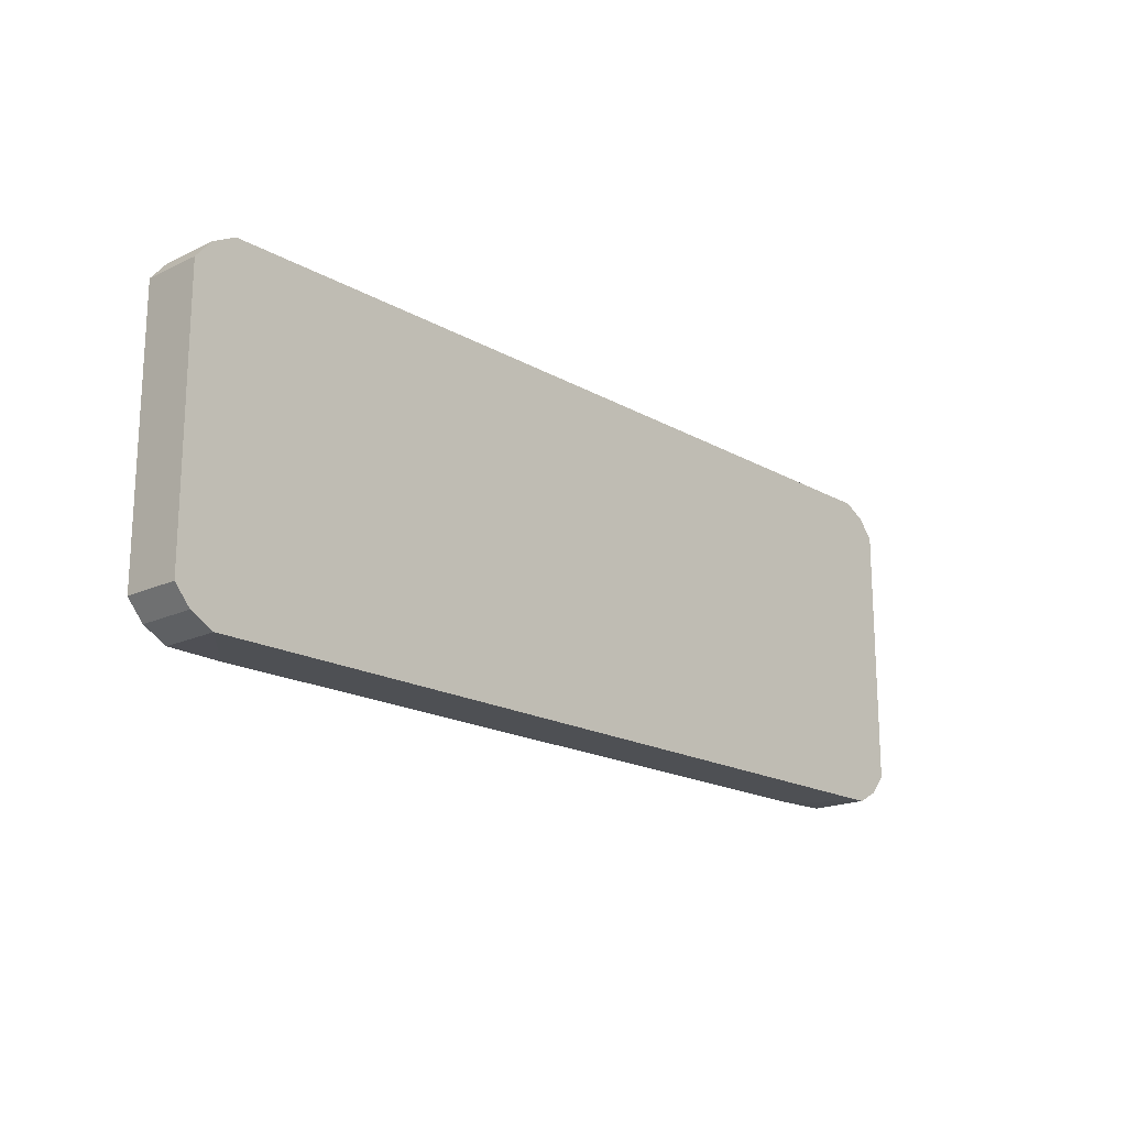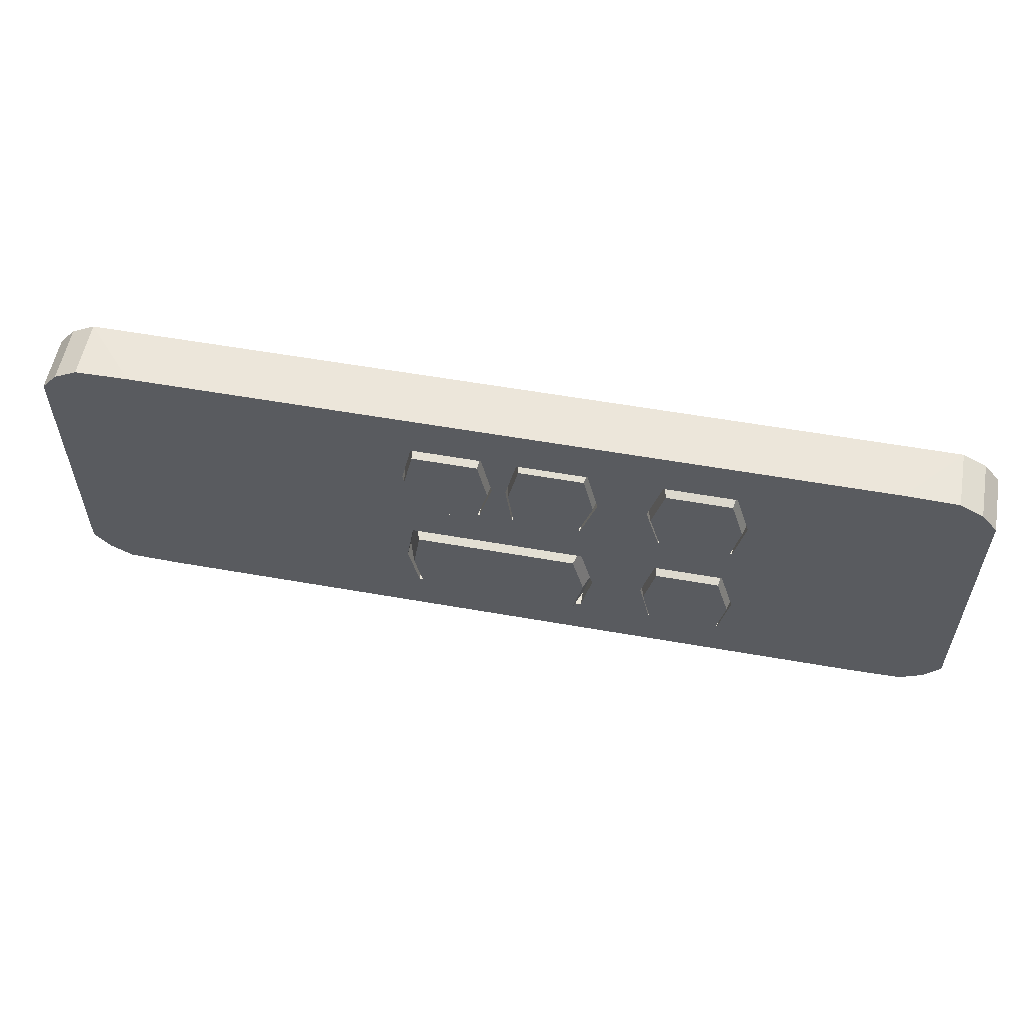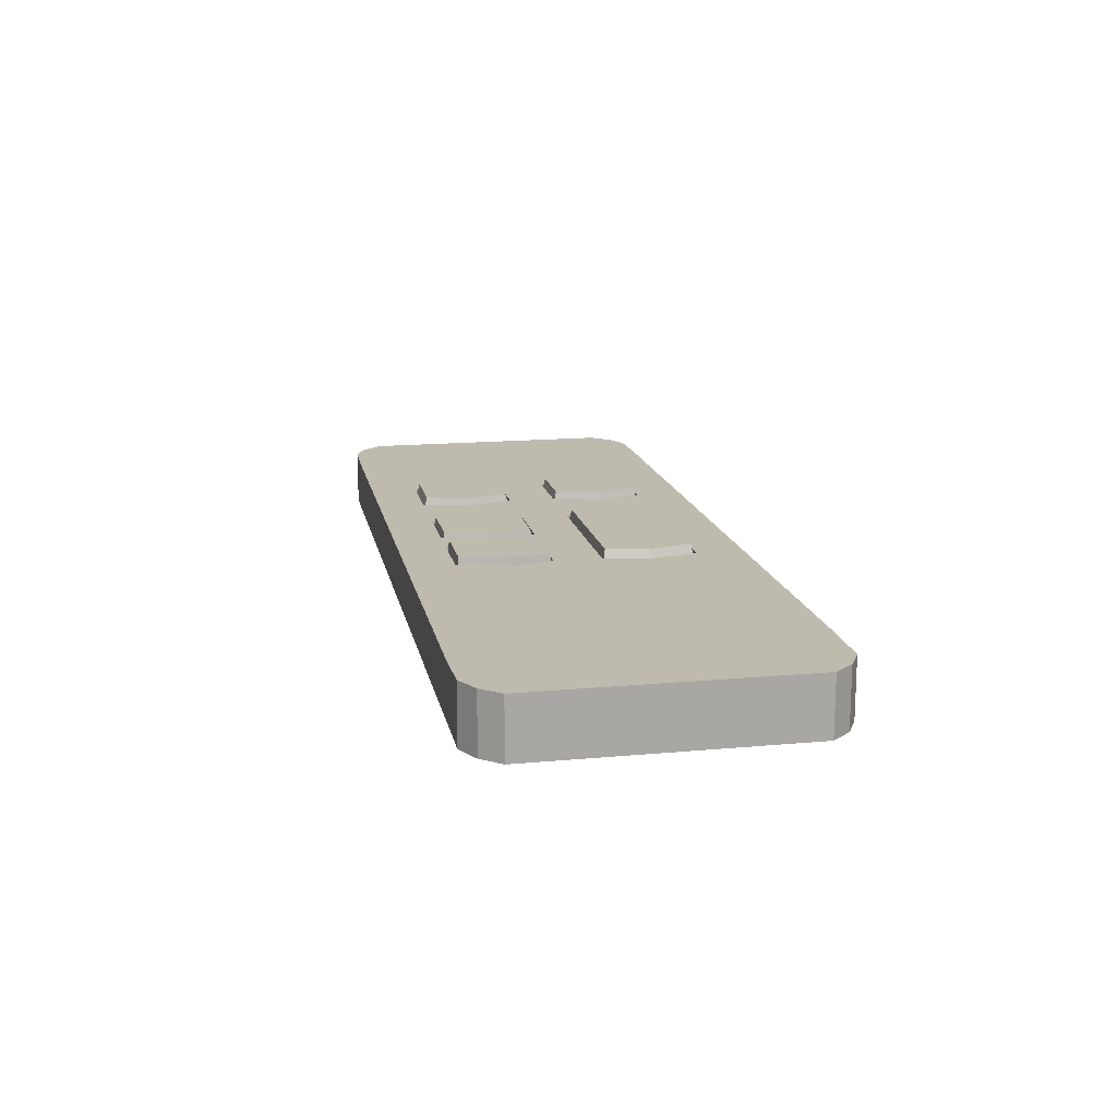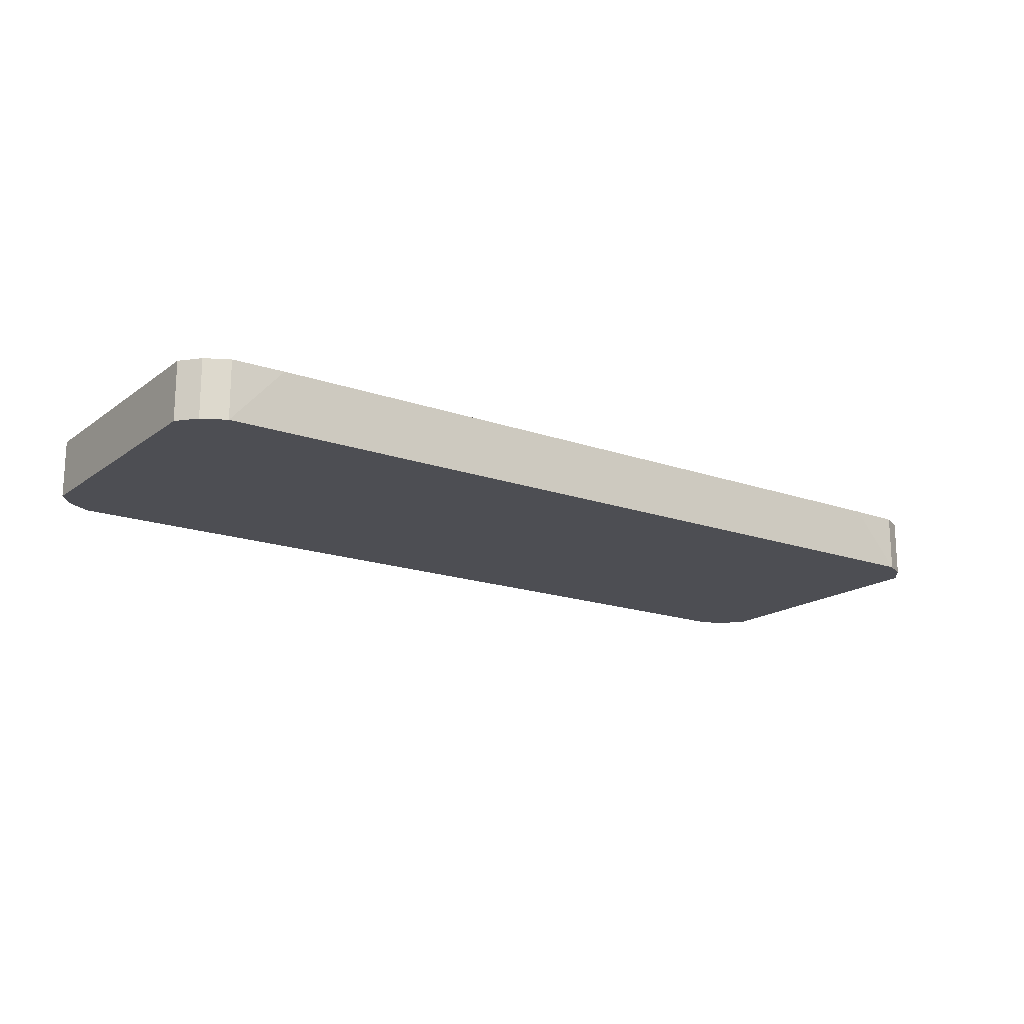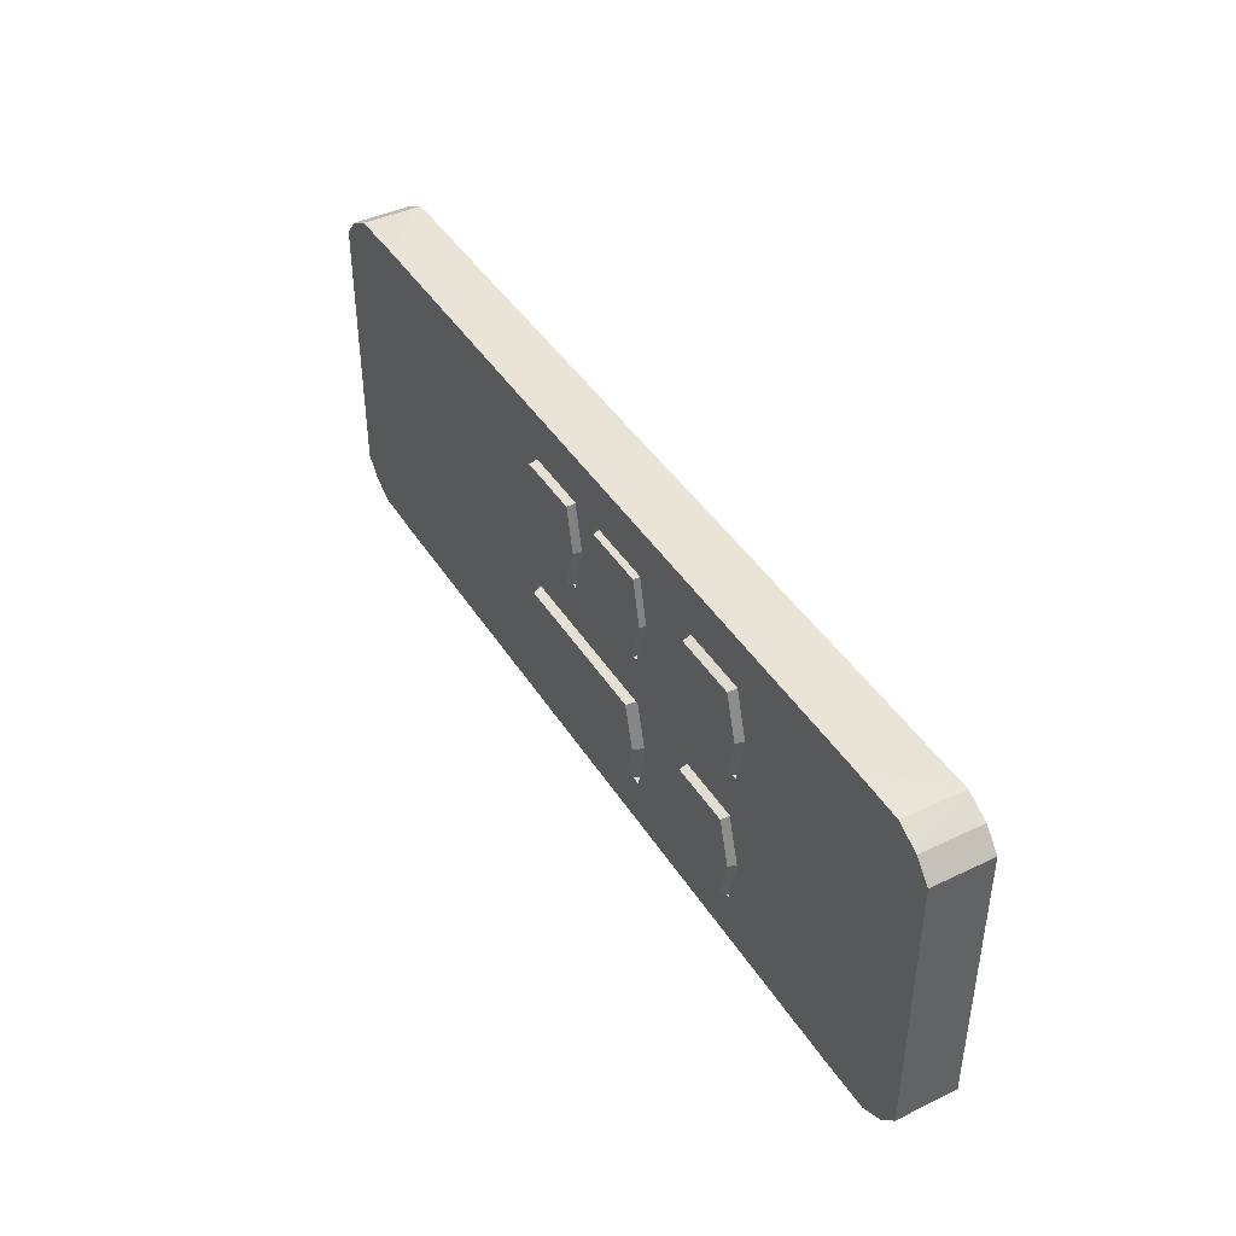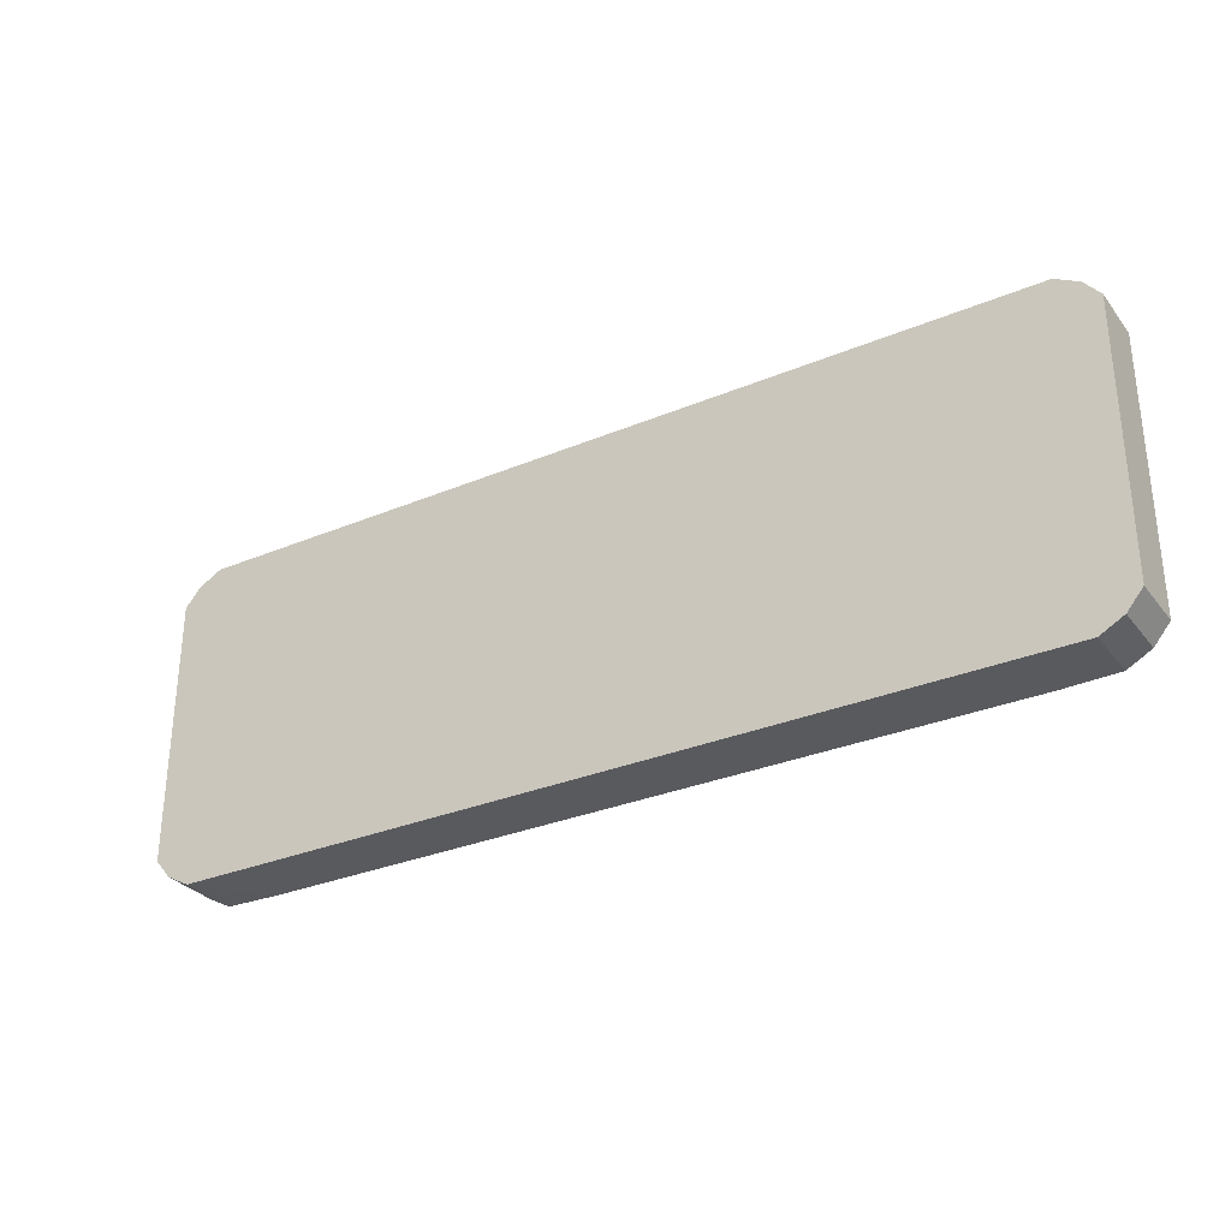
<metadata>
{"format":"obj","ext":"obj","renderer":"f3d","projection":"perspective","resolution":1024,"background":"white","views":[{"elev":-18.2,"azim":-47.6,"up":"+Z"},{"elev":56.3,"azim":-169.5,"up":"+Z"},{"elev":15.4,"azim":78.9,"up":"+Y"},{"elev":-17.4,"azim":-35.2,"up":"+Y"},{"elev":42.5,"azim":-119.8,"up":"+Z"},{"elev":-30.6,"azim":31.1,"up":"+Z"}]}
</metadata>
<code>
v -0.1731 0.02733 -0.07715
v -0.2157 0.02733 -0.06193
v -0.1976 0.02733 -0.07651
v -0.2083 0.02733 -0.07068
v -0.2157 0.000369 -0.06193
v -0.1976 0.000369 -0.07651
v -0.2083 0.000369 -0.07068
v -0.2157 0.02733 0.06193
v -0.1731 0.02733 0.07715
v -0.2083 0.02733 0.07068
v -0.1976 0.02733 0.07651
v -0.2157 0.000369 0.06193
v -0.1976 0.000369 0.07651
v -0.2083 0.000369 0.07068
v 0.2157 0.02733 -0.06193
v 0.1731 0.02733 -0.07715
v 0.2083 0.02733 -0.07068
v 0.1976 0.02733 -0.07651
v 0.2157 0.000369 -0.06193
v 0.1976 0.000369 -0.07651
v 0.2083 0.000369 -0.07068
v 0.1731 0.02733 0.07715
v 0.2157 0.02733 0.06193
v 0.1976 0.02733 0.07651
v 0.2083 0.02733 0.07068
v 0.2157 0.000369 0.06193
v 0.2083 0.000369 0.07068
v 0.1976 0.000369 0.07651
v -0.1731 0.02733 -0.05511
v -0.1731 0.02733 -0.01102
v -0.1731 0.02733 0.01102
v -0.1731 0.02733 0.05511
v 0.1731 0.02733 0.05511
v 0.1731 0.02733 0.03306
v 0.1731 0.02733 0.01102
v 0.1731 0.02733 -0.01102
v 0.1731 0.02733 -0.03306
v 0.1731 0.02733 -0.05511
v -0.071 0.02733 0.01102
v -0.07062 0.02733 0.05511
v -0.06446 0.02733 0.03306
v -0.07063 0.02733 -0.05511
v -0.07099 0.02733 -0.01102
v -0.06531 0.02733 -0.03306
v -0.1057 0.02733 0.01102
v -0.1106 0.02733 0.03306
v -0.1039 0.02733 0.05511
v -0.1097 0.02733 -0.03306
v -0.103 0.02733 -0.01102
v -0.1049 0.02733 -0.05511
v -0.1057 0.02294 0.01102
v -0.071 0.02294 0.01102
v -0.1039 0.02294 0.05511
v -0.07062 0.02294 0.05511
v -0.1106 0.02294 0.03306
v -0.06446 0.02294 0.03306
v -0.1049 0.02294 -0.05511
v -0.07063 0.02294 -0.05511
v -0.103 0.02294 -0.01102
v -0.07099 0.02294 -0.01102
v -0.1097 0.02294 -0.03306
v -0.06531 0.02294 -0.03306
v -0.1039 0.03048 0.01312
v -0.0726 0.03048 0.01312
v -0.1023 0.03048 0.053
v -0.07225 0.03048 0.053
v -0.1084 0.03048 0.03306
v -0.06668 0.03048 0.03306
v -0.1034 0.03048 -0.05322
v -0.07206 0.03048 -0.05322
v -0.1016 0.03048 -0.01291
v -0.0724 0.03048 -0.01291
v -0.1077 0.03048 -0.03306
v -0.0672 0.03048 -0.03306
v -0.0358 0.02733 -0.01102
v -0.04175 0.02733 -0.03306
v -0.03676 0.02733 -0.05511
v -0.0366 0.02733 0.05511
v -0.04175 0.02733 0.03306
v -0.03449 0.02733 0.01102
v 0.04623 0.02733 -0.01102
v 0.04972 0.02733 -0.03306
v 0.04479 0.02733 -0.05511
v 0.04444 0.02733 0.05511
v 0.04924 0.02733 0.03306
v 0.04542 0.02733 0.01102
v 0.01208 0.02733 0.05511
v 0.01338 0.02733 0.01102
v 0.007289 0.02733 0.03306
v -0.002072 0.02733 0.01102
v -0.004094 0.02733 0.05511
v 0.000943 0.02733 0.03306
v -0.0358 0.02017 -0.01102
v -0.04175 0.02017 -0.03306
v -0.03676 0.02017 -0.05511
v -0.04175 0.02017 0.03306
v -0.0366 0.02017 0.05511
v -0.03449 0.02017 0.01102
v 0.04623 0.02017 -0.01102
v 0.04972 0.02017 -0.03306
v 0.04479 0.02017 -0.05511
v 0.01208 0.02017 0.05511
v 0.04444 0.02017 0.05511
v 0.007289 0.02017 0.03306
v 0.04924 0.02017 0.03306
v 0.01338 0.02017 0.01102
v 0.04542 0.02017 0.01102
v -0.002072 0.02017 0.01102
v -0.004094 0.02017 0.05511
v 0.000943 0.02017 0.03306
v -0.03228 0.03083 -0.01295
v -0.03771 0.03083 -0.03306
v -0.03316 0.03083 -0.05318
v 0.04258 0.03083 -0.01295
v 0.04576 0.03083 -0.03306
v 0.04126 0.03083 -0.05318
v -0.03997 0.02942 0.03306
v -0.03524 0.02942 0.05333
v -0.03329 0.02942 0.0128
v -0.003492 0.02942 0.0128
v -0.005351 0.02942 0.05333
v -0.000721 0.02942 0.03306
v 0.01326 0.03057 0.05354
v 0.04331 0.03057 0.05354
v 0.00881 0.03057 0.03306
v 0.04777 0.03057 0.03306
v 0.01446 0.03057 0.01259
v 0.04422 0.03057 0.01259
v 0.04479 0.02733 -0.07715
v -0.03676 0.02733 -0.07715
v -0.07063 0.02733 -0.07715
v -0.1049 0.02733 -0.07715
v 0.004458 0.02733 -0.01102
v -0.1039 0.02733 0.07715
v -0.07062 0.02733 0.07715
v -0.0366 0.02733 0.07715
v -0.004094 0.02733 0.07715
v 0.01208 0.02733 0.07715
v 0.04444 0.02733 0.07715
v 0.06666 0.000369 0.07651
v 0.0183 0.000369 0.07651
v -0.002583 0.000369 0.07651
v -0.03613 0.000369 0.07651
v -0.07324 0.000369 0.07651
v -0.1214 0.000369 0.07651
v -0.1731 0.02733 -0.03313
v -0.1731 0.02733 0.0329
v 0.004418 0.02017 -0.01102
v 0.004397 0.03083 -0.01295
v 0.004148 0.03083 -0.05318
v 0.004271 0.03083 -0.03306
v 0.004065 0.02733 -0.05511
v 0.003812 0.02017 -0.05511
v 0.004547 0.02733 -0.07715
v -0.1128 0.000369 -0.07651
v -0.07121 0.000369 -0.07651
v -0.03361 0.000369 -0.07651
v 0.0149 0.000369 -0.07651
v 0.06647 0.000369 -0.07651
f 19 23 26
f 8 5 12
f 16 159 129
f 3 7 4
f 4 5 2
f 13 10 14
f 14 8 12
f 26 25 27
f 27 24 28
f 9 145 134
f 20 17 21
f 21 15 19
f 77 131 42
f 5 14 12
f 29 48 50
f 8 147 31
f 31 46 45
f 9 47 32
f 90 89 88
f 34 23 35
f 41 78 79
f 43 76 44
f 50 58 42
f 42 62 44
f 40 53 47
f 50 61 57
f 56 64 68
f 61 71 73
f 59 72 71
f 62 72 60
f 49 61 48
f 44 60 43
f 43 59 49
f 46 51 45
f 39 56 41
f 45 52 39
f 47 55 46
f 40 56 54
f 67 64 63
f 65 68 67
f 73 70 69
f 71 74 73
f 55 63 51
f 52 63 64
f 56 66 54
f 55 65 67
f 53 66 65
f 62 70 74
f 58 69 70
f 61 69 57
f 93 112 94
f 76 95 77
f 91 97 78
f 84 105 103
f 76 93 94
f 85 35 86
f 39 75 43
f 80 108 90
f 75 148 93
f 82 38 83
f 148 111 93
f 110 120 122
f 96 118 117
f 105 128 126
f 104 127 106
f 86 105 85
f 152 101 83
f 82 99 81
f 91 110 109
f 83 100 82
f 92 108 110
f 84 102 87
f 78 96 79
f 87 104 89
f 79 98 80
f 89 106 88
f 88 107 86
f 111 151 112
f 113 151 150
f 100 114 99
f 94 113 95
f 100 116 115
f 153 116 101
f 118 122 117
f 119 122 120
f 98 120 108
f 96 119 98
f 110 121 109
f 109 118 97
f 125 124 126
f 127 126 128
f 106 128 107
f 103 123 102
f 104 123 125
f 105 124 103
f 9 11 13
f 24 22 28
f 16 18 20
f 3 1 6
f 39 49 45
f 45 30 31
f 75 90 133
f 88 81 133
f 81 35 36
f 88 133 90
f 131 50 42
f 132 29 50
f 130 152 154
f 83 16 129
f 92 87 89
f 79 39 41
f 134 40 47
f 40 136 78
f 136 91 78
f 137 87 91
f 138 84 87
f 139 33 84
f 77 44 76
f 82 36 37
f 85 33 34
f 23 36 35
f 15 37 36
f 17 38 37
f 38 18 16
f 25 33 24
f 24 33 22
f 134 144 135
f 135 143 136
f 143 137 136
f 142 138 137
f 141 139 138
f 140 22 139
f 48 30 49
f 10 32 147
f 32 11 9
f 31 2 8
f 2 146 4
f 4 29 3
f 3 29 1
f 46 32 47
f 133 99 148
f 148 114 149
f 151 114 115
f 151 116 150
f 153 113 150
f 153 77 95
f 154 83 129
f 129 158 154
f 154 157 130
f 130 156 131
f 156 132 131
f 155 1 132
f 155 144 145
f 156 143 144
f 157 142 143
f 141 159 140
f 140 20 28
f 142 158 141
f 14 6 13
f 6 145 13
f 28 21 27
f 21 26 27
f 19 15 23
f 8 2 5
f 16 20 159
f 3 6 7
f 4 7 5
f 13 11 10
f 14 10 8
f 26 23 25
f 27 25 24
f 9 13 145
f 20 18 17
f 21 17 15
f 77 130 131
f 5 7 14
f 29 146 48
f 8 10 147
f 31 147 46
f 9 134 47
f 90 92 89
f 34 25 23
f 41 40 78
f 43 75 76
f 50 57 58
f 42 58 62
f 40 54 53
f 50 48 61
f 56 52 64
f 61 59 71
f 59 60 72
f 62 74 72
f 49 59 61
f 44 62 60
f 43 60 59
f 46 55 51
f 39 52 56
f 45 51 52
f 47 53 55
f 40 41 56
f 67 68 64
f 65 66 68
f 73 74 70
f 71 72 74
f 55 67 63
f 52 51 63
f 56 68 66
f 55 53 65
f 53 54 66
f 62 58 70
f 58 57 69
f 61 73 69
f 93 111 112
f 76 94 95
f 91 109 97
f 84 85 105
f 76 75 93
f 85 34 35
f 39 80 75
f 80 98 108
f 75 133 148
f 82 37 38
f 148 149 111
f 110 108 120
f 96 97 118
f 105 107 128
f 104 125 127
f 86 107 105
f 152 153 101
f 82 100 99
f 91 92 110
f 83 101 100
f 92 90 108
f 84 103 102
f 78 97 96
f 87 102 104
f 79 96 98
f 89 104 106
f 88 106 107
f 111 149 151
f 113 112 151
f 100 115 114
f 94 112 113
f 100 101 116
f 153 150 116
f 118 121 122
f 119 117 122
f 98 119 120
f 96 117 119
f 110 122 121
f 109 121 118
f 125 123 124
f 127 125 126
f 106 127 128
f 103 124 123
f 104 102 123
f 105 126 124
f 39 43 49
f 45 49 30
f 75 80 90
f 88 86 81
f 81 86 35
f 131 132 50
f 132 1 29
f 130 77 152
f 83 38 16
f 92 91 87
f 79 80 39
f 134 135 40
f 40 135 136
f 136 137 91
f 137 138 87
f 138 139 84
f 139 22 33
f 77 42 44
f 82 81 36
f 85 84 33
f 23 15 36
f 15 17 37
f 17 18 38
f 25 34 33
f 134 145 144
f 135 144 143
f 143 142 137
f 142 141 138
f 141 140 139
f 140 28 22
f 48 146 30
f 10 11 32
f 31 30 2
f 2 30 146
f 4 146 29
f 46 147 32
f 133 81 99
f 148 99 114
f 151 149 114
f 151 115 116
f 153 95 113
f 153 152 77
f 154 152 83
f 129 159 158
f 154 158 157
f 130 157 156
f 156 155 132
f 155 6 1
f 155 156 144
f 156 157 143
f 157 158 142
f 141 158 159
f 140 159 20
f 14 7 6
f 6 155 145
f 28 20 21
f 21 19 26

</code>
